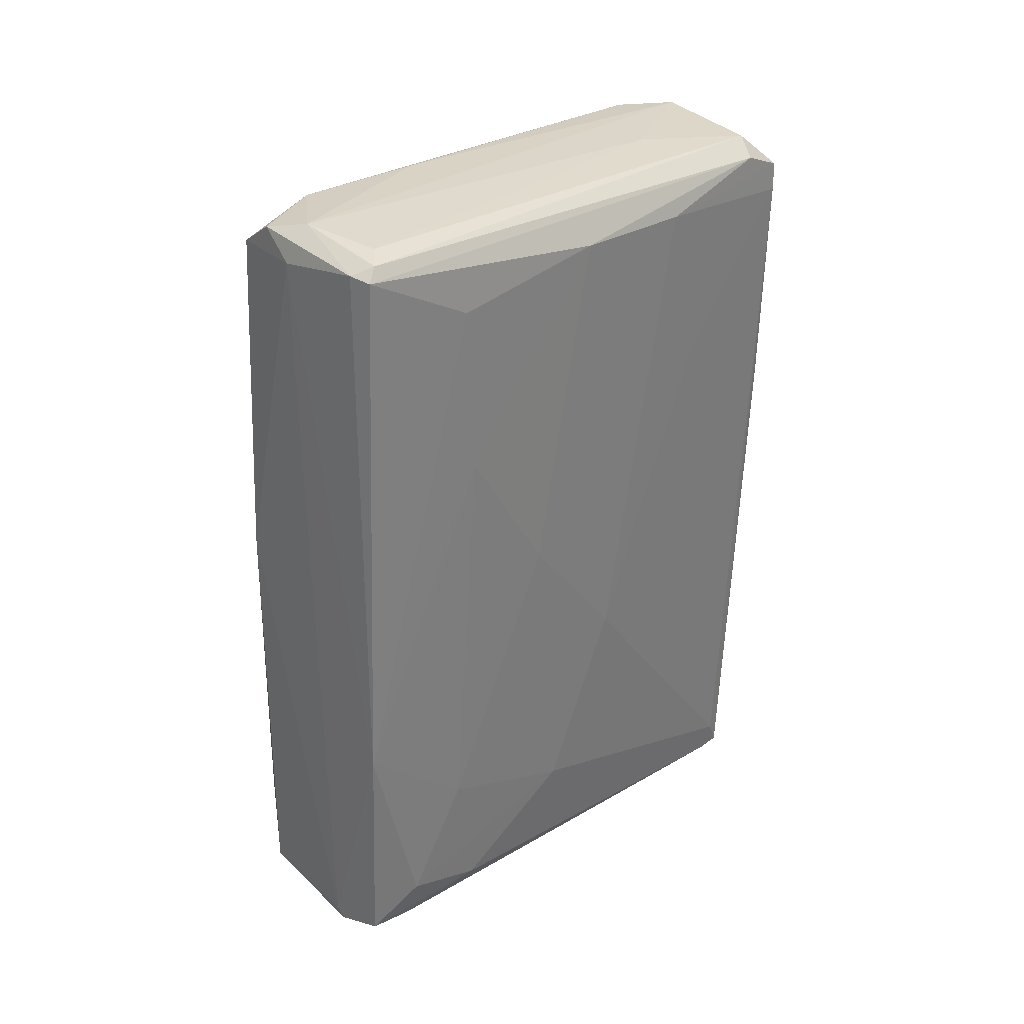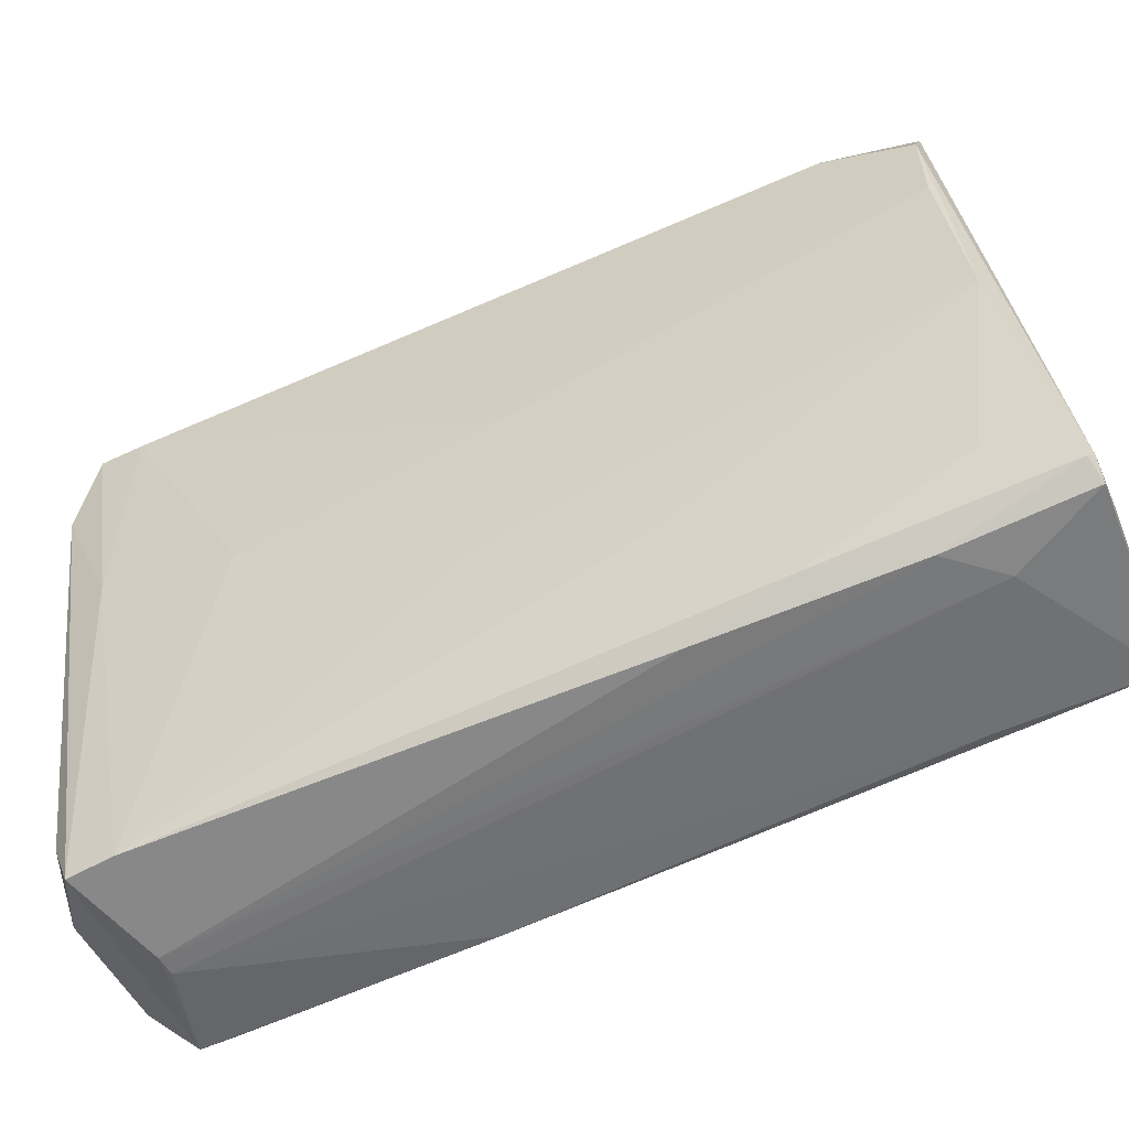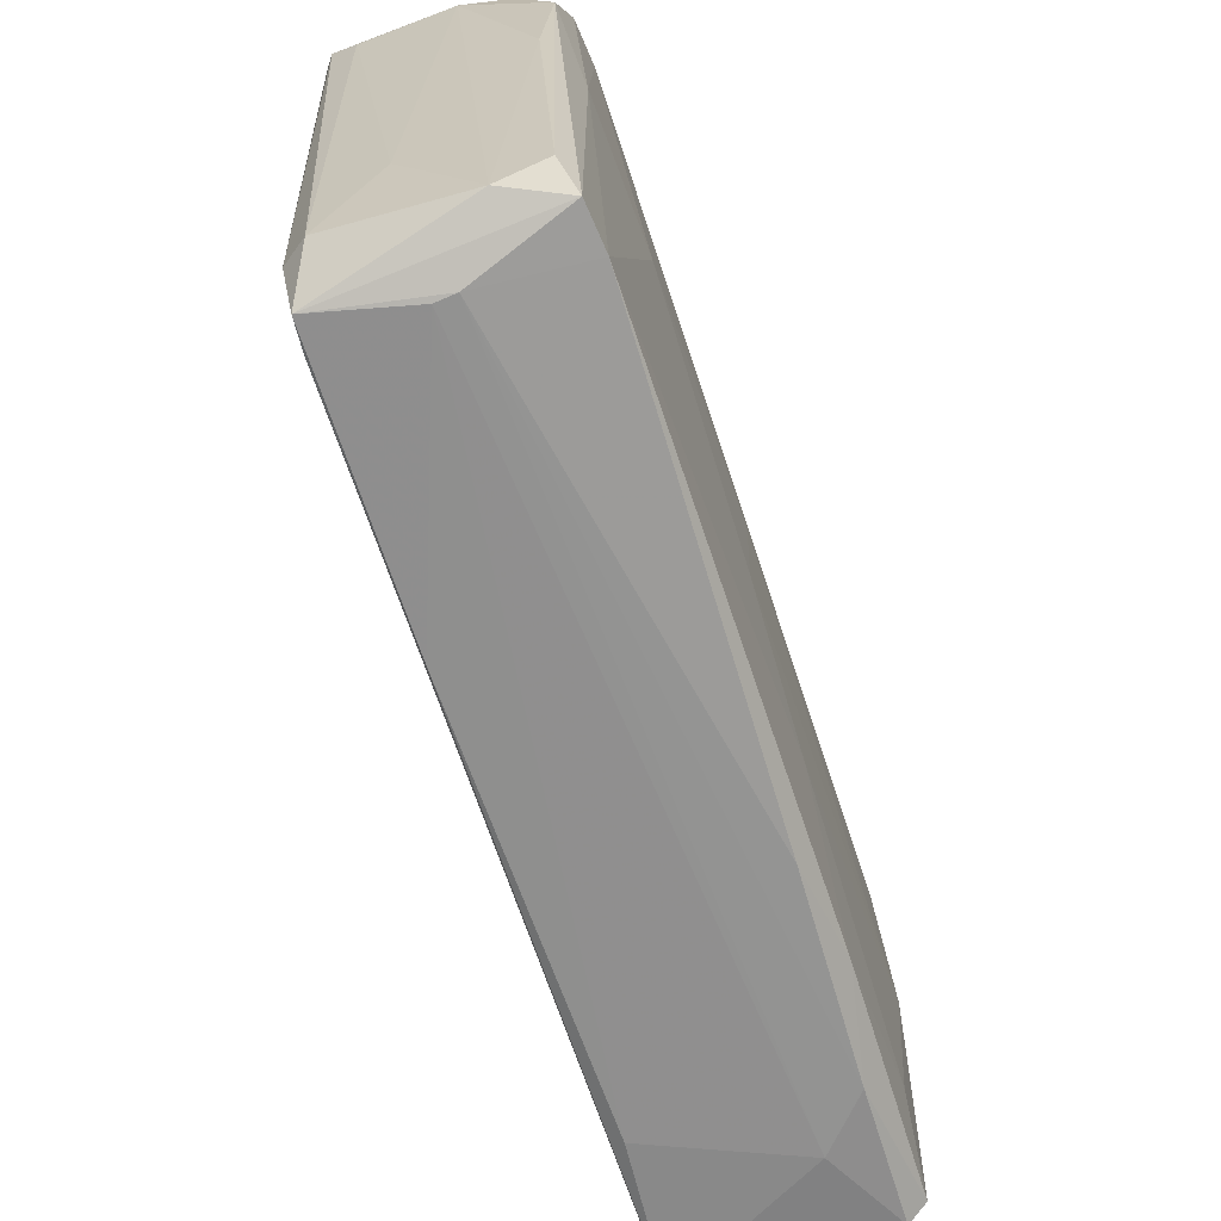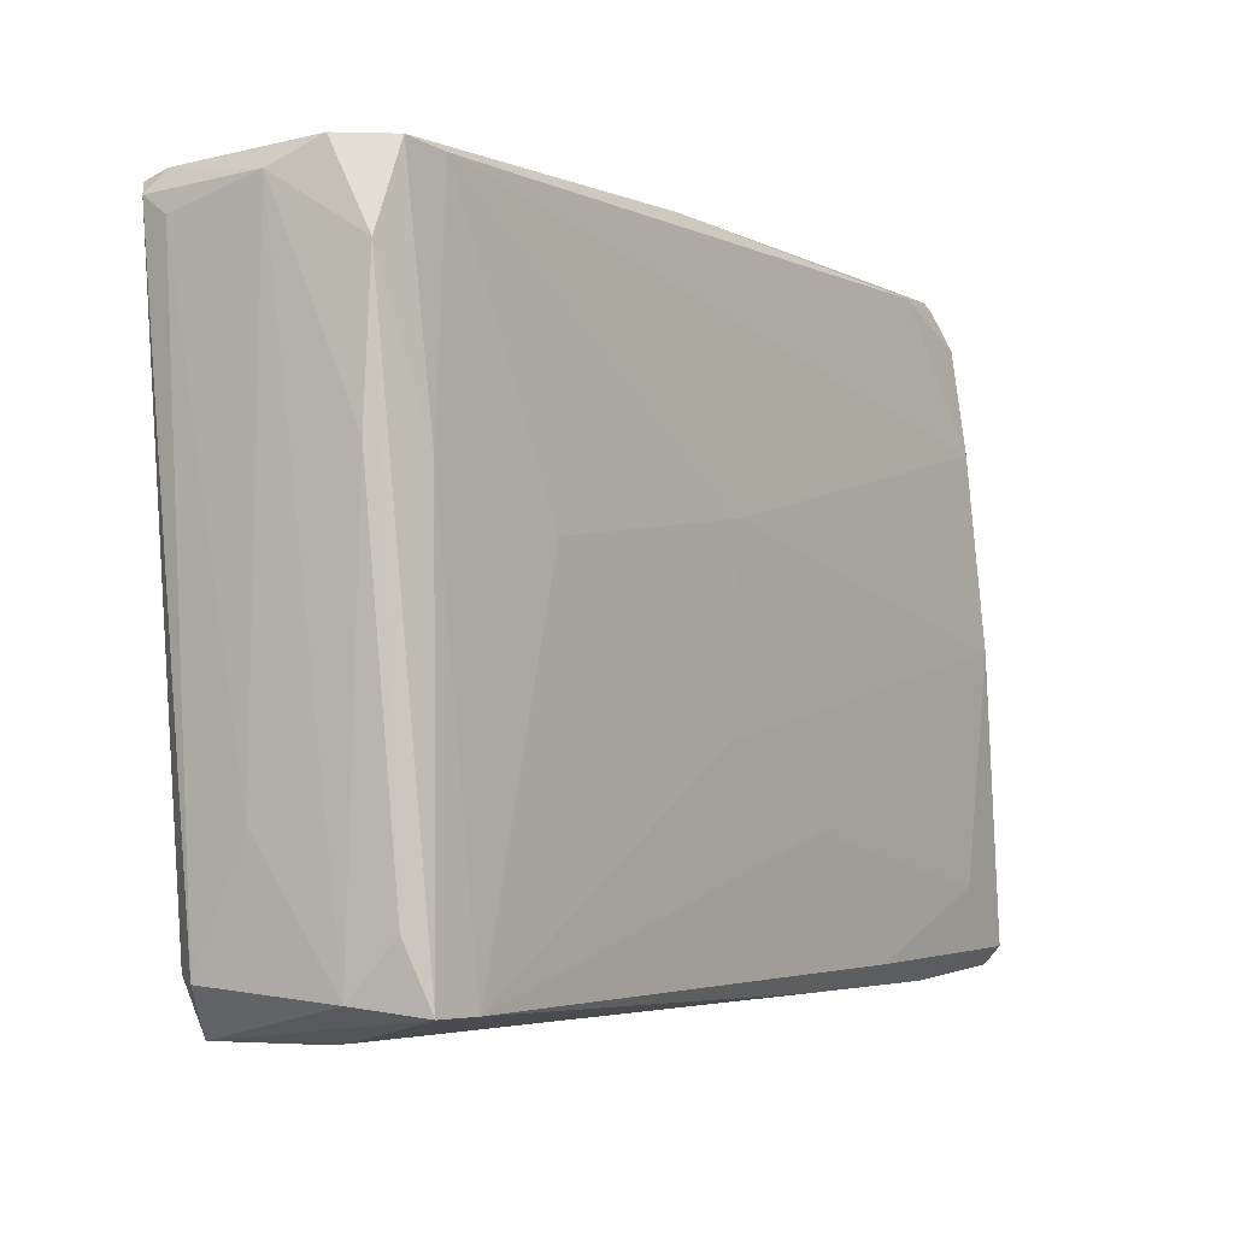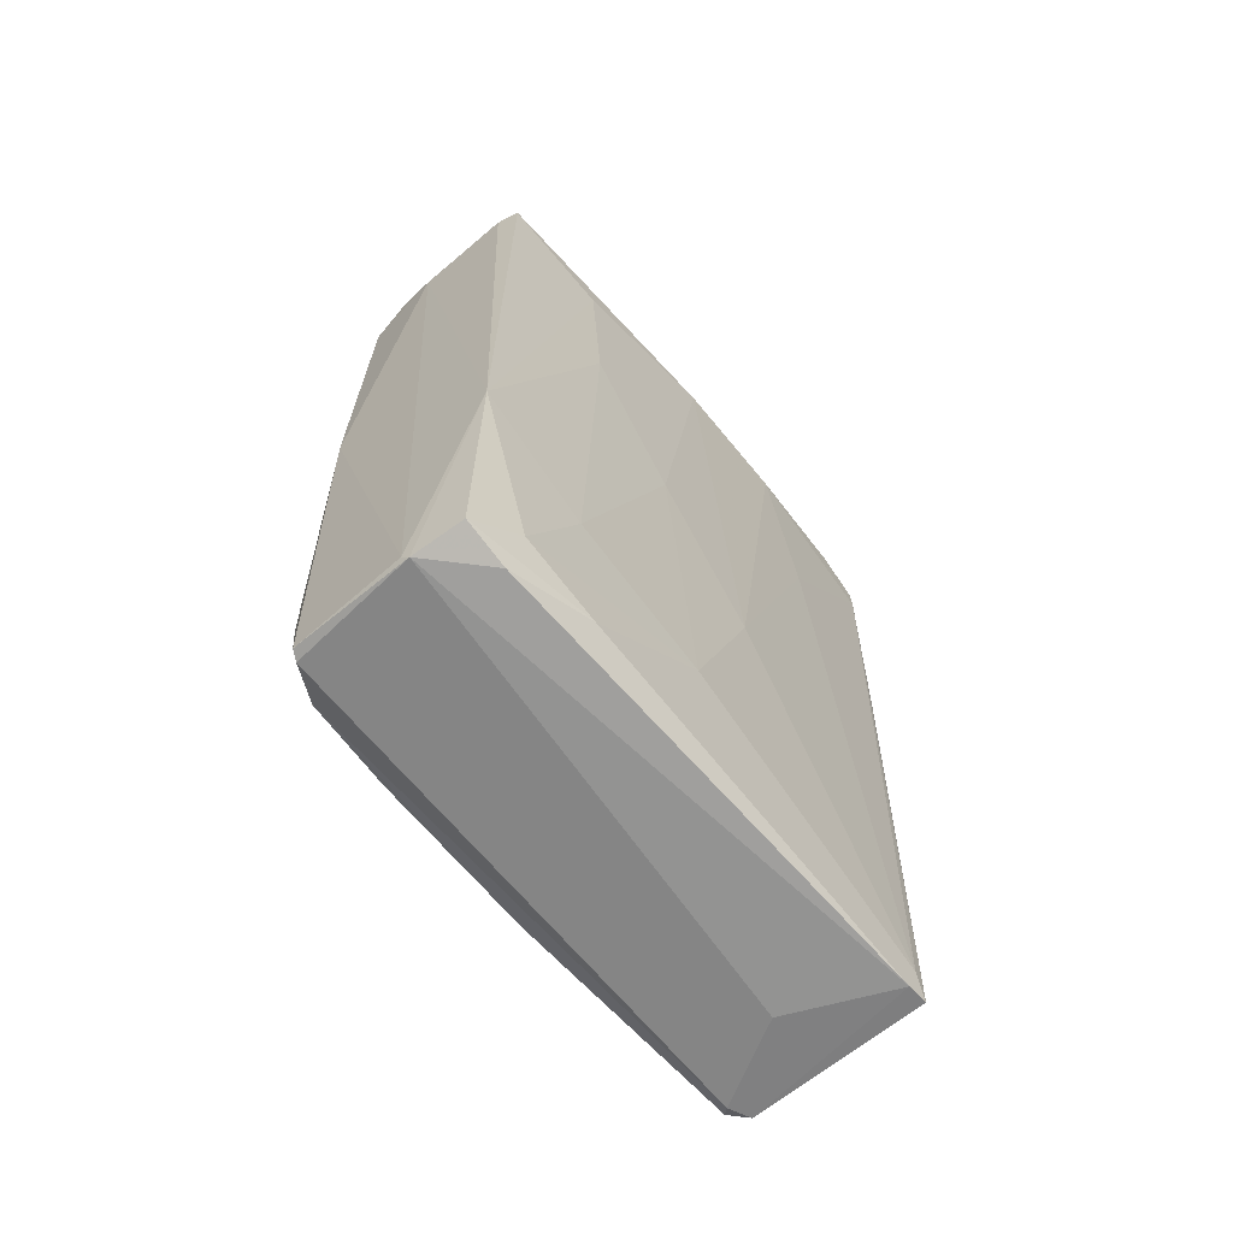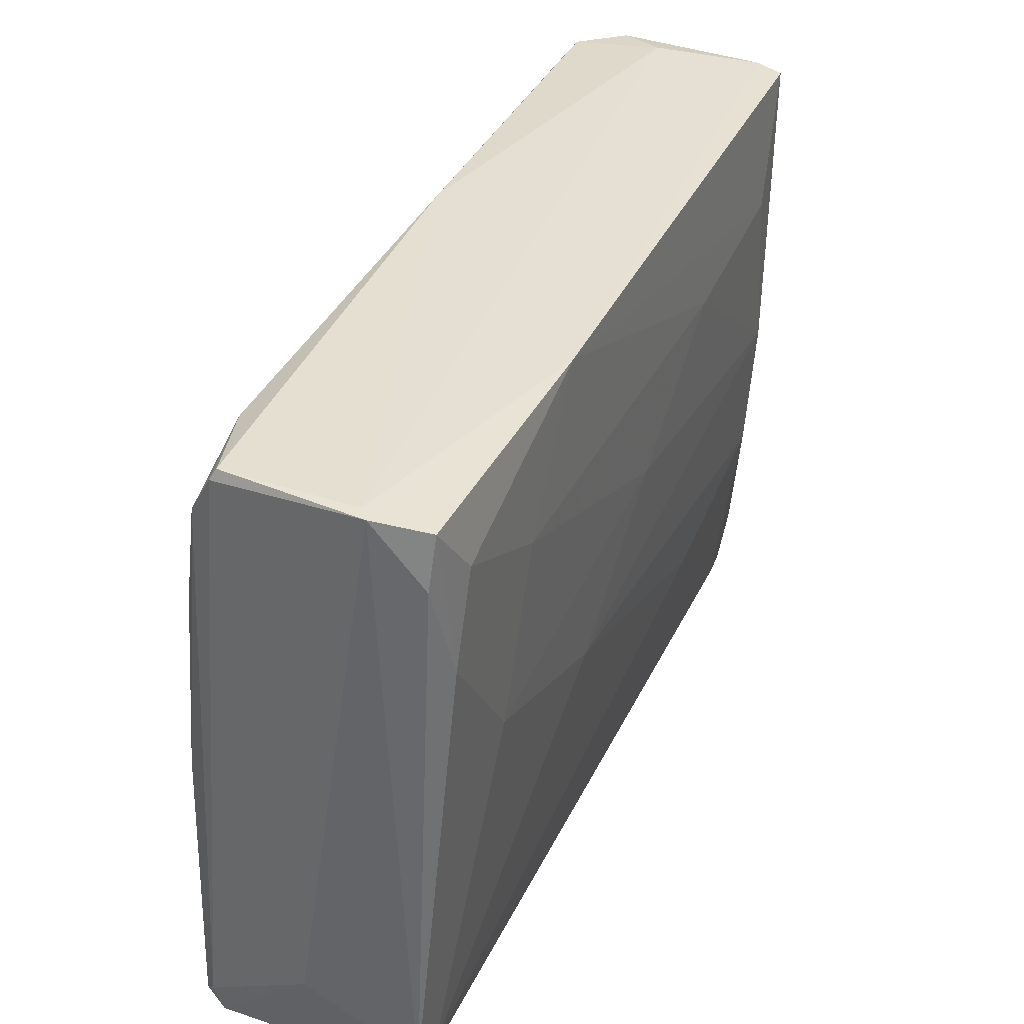
<metadata>
{"format":"obj","ext":"obj","renderer":"f3d","projection":"perspective","resolution":1024,"background":"white","views":[{"elev":40.0,"azim":-132.7,"up":"+Z"},{"elev":-53.1,"azim":117.4,"up":"+Y"},{"elev":-72.7,"azim":23.3,"up":"+Y"},{"elev":-12.0,"azim":38.1,"up":"+Y"},{"elev":-55.3,"azim":-140.3,"up":"+Z"},{"elev":43.5,"azim":-152.1,"up":"+Y"}]}
</metadata>
<code>
o convex_0
v -0.006298 0.009317 0.01342
v 0.001239 -0.02271 0.0219
v 0.002495 -0.02271 0.0219
v 0.002808 -0.01548 -0.03022
v 0.009404 0.0156 0.02693
v -0.008496 0.0222 -0.02363
v -0.009439 -0.01548 -0.02896
v 0.004693 0.01937 -0.02519
v 0.008775 -0.02176 0.02065
v -0.004412 -0.01956 0.02535
v -0.003785 0.0156 0.02976
v 0.005321 0.00178 -0.02708
v 0.005321 -0.02145 0.02535
v 0.003122 0.02251 -0.02488
v -0.008496 -0.001978 -0.006671
v -0.005355 0.02282 -0.02488
v 0.009089 0.01057 0.0285
v 0.007833 0.003982 0.000235
v -0.005355 -0.01077 0.02441
v -0.004412 -0.02239 0.02378
v -0.009123 0.01843 -0.02143
v 0.004064 -0.01454 -0.0299
v -0.001587 0.0134 0.03039
v 0.004064 0.01623 0.02787
v 0.00689 -0.01077 -0.007608
v 0.003751 -0.01705 -0.02174
v 0.009089 -9.7e-05 0.01594
v 0.005321 0.02094 -0.01954
v -0.007554 0.02063 -0.0073
v -0.002843 -0.02019 0.0263
v 0.008775 -0.02208 0.02347
v -0.009439 0.004294 -0.0186
v -0.005355 -0.00229 0.02568
v 0.004064 0.01435 0.03007
v -0.007867 -0.01705 -0.01986
v -0.002529 -0.01046 -0.02959
v 0.005321 0.01309 -0.02551
v 0.009404 0.0156 0.0241
v 0.00689 0.01906 0.004009
v -0.009439 -0.01485 -0.02708
v 0.007833 -0.007313 0.001179
v -0.007554 0.004298 0.003059
v 0.003436 0.02188 -0.02519
v 0.005007 -0.01171 -0.02519
v 0.00061 -0.01674 -0.02457
v 0.009404 0.001784 0.02473
v -0.009439 0.01309 -0.02363
v -0.009439 -0.01391 -0.02896
v -0.00881 0.01372 -0.01421
v 0.005634 -0.01674 -0.01546
v -0.002214 0.01591 0.02975
v -0.006298 -0.01234 0.0128
v -0.004726 0.02282 -0.02425
v 0.008146 -0.01863 0.02505
v 0.003436 -0.01391 -0.03022
v -0.004726 -0.02208 0.0219
v -0.005041 0.008693 0.02504
v -0.005984 -0.02051 0.006827
v 0.005321 -0.01862 -0.00918
v -0.003156 0.01466 0.03038
v 0.000923 -0.0136 0.02693
v -0.008496 0.01905 -0.02457
v 0.008146 0.002096 0.02787
v 0.00689 0.0156 0.02912
f 51 34 64
f 2 3 20
f 10 19 20
f 4 22 26
f 16 6 29
f 6 21 29
f 20 13 30
f 10 20 30
f 3 9 31
f 20 3 31
f 13 20 31
f 10 11 33
f 19 10 33
f 15 19 33
f 12 8 37
f 18 12 37
f 8 28 37
f 37 28 38
f 27 18 38
f 18 37 38
f 24 5 39
f 28 14 39
f 38 28 39
f 5 38 39
f 15 32 40
f 32 7 40
f 12 18 41
f 9 25 41
f 25 12 41
f 27 9 41
f 18 27 41
f 32 15 42
f 33 1 42
f 15 33 42
f 16 14 43
f 28 8 43
f 14 28 43
f 22 12 44
f 12 25 44
f 3 2 45
f 7 4 45
f 26 3 45
f 4 26 45
f 2 35 45
f 35 7 45
f 5 17 46
f 9 27 46
f 31 9 46
f 17 31 46
f 27 38 46
f 38 5 46
f 21 6 47
f 7 32 47
f 32 21 47
f 4 7 48
f 36 4 48
f 16 36 48
f 7 47 48
f 1 29 49
f 29 21 49
f 21 32 49
f 42 1 49
f 32 42 49
f 25 9 50
f 26 22 50
f 22 44 50
f 44 25 50
f 29 11 51
f 24 29 51
f 19 15 52
f 15 40 52
f 14 16 53
f 16 29 53
f 29 24 53
f 39 14 53
f 24 39 53
f 31 17 54
f 13 31 54
f 8 12 55
f 22 4 55
f 12 22 55
f 4 36 55
f 36 16 55
f 16 43 55
f 43 8 55
f 20 19 56
f 40 7 56
f 19 52 56
f 52 40 56
f 29 1 57
f 11 29 57
f 1 33 57
f 33 11 57
f 2 20 58
f 35 2 58
f 7 35 58
f 20 56 58
f 56 7 58
f 9 3 59
f 3 26 59
f 50 9 59
f 26 50 59
f 11 10 60
f 10 30 60
f 30 23 60
f 23 34 60
f 51 11 60
f 34 51 60
f 30 13 61
f 23 30 61
f 13 34 61
f 34 23 61
f 6 16 62
f 47 6 62
f 16 48 62
f 48 47 62
f 17 34 63
f 34 13 63
f 13 54 63
f 54 17 63
f 17 5 64
f 5 24 64
f 34 17 64
f 24 51 64

</code>
